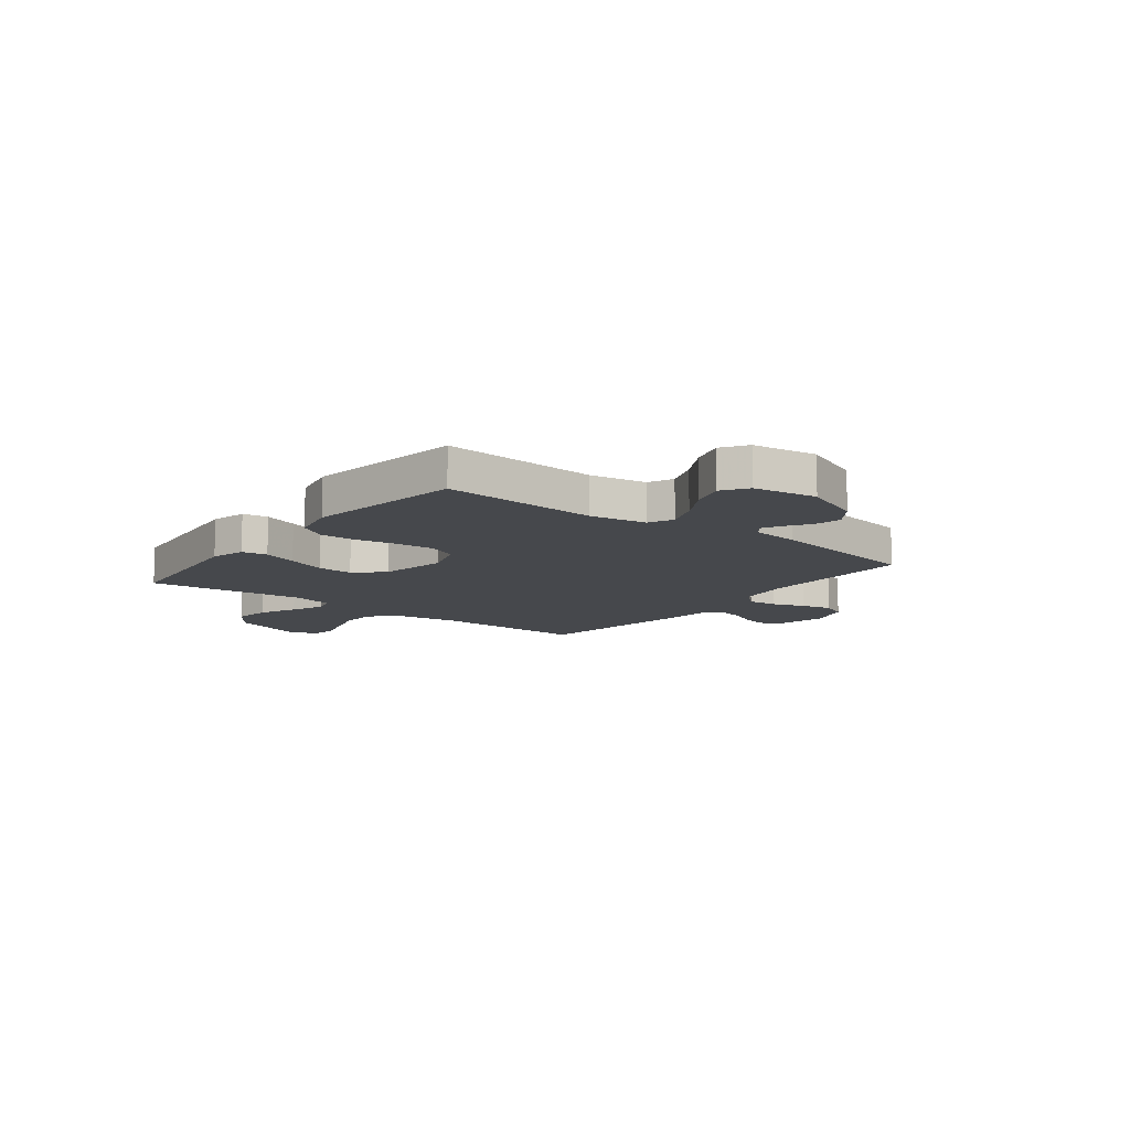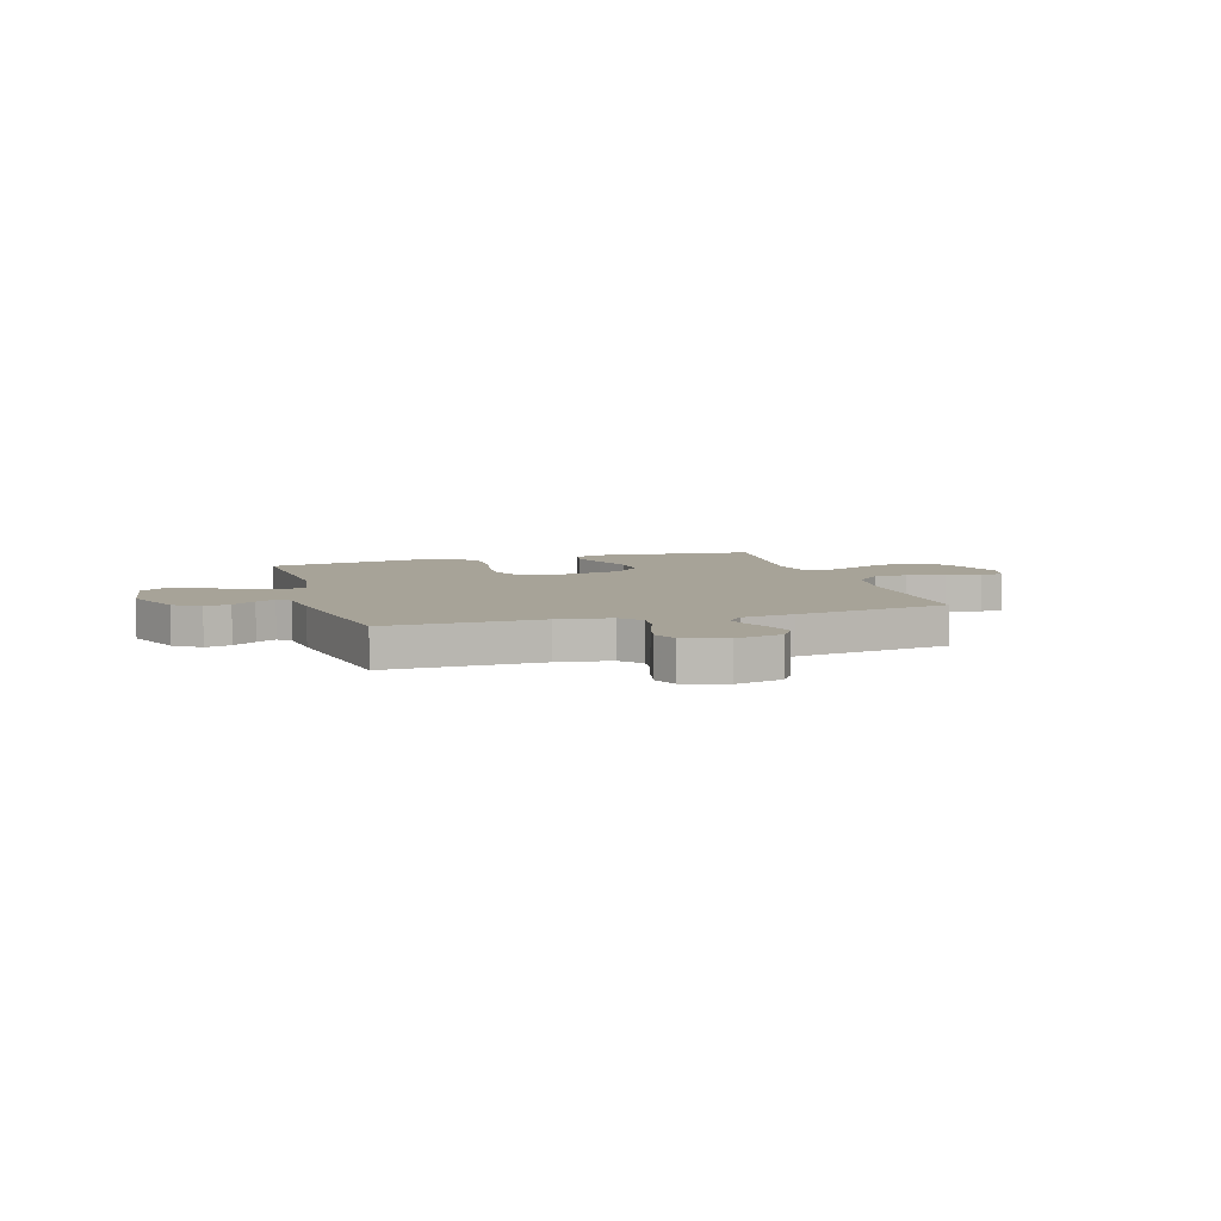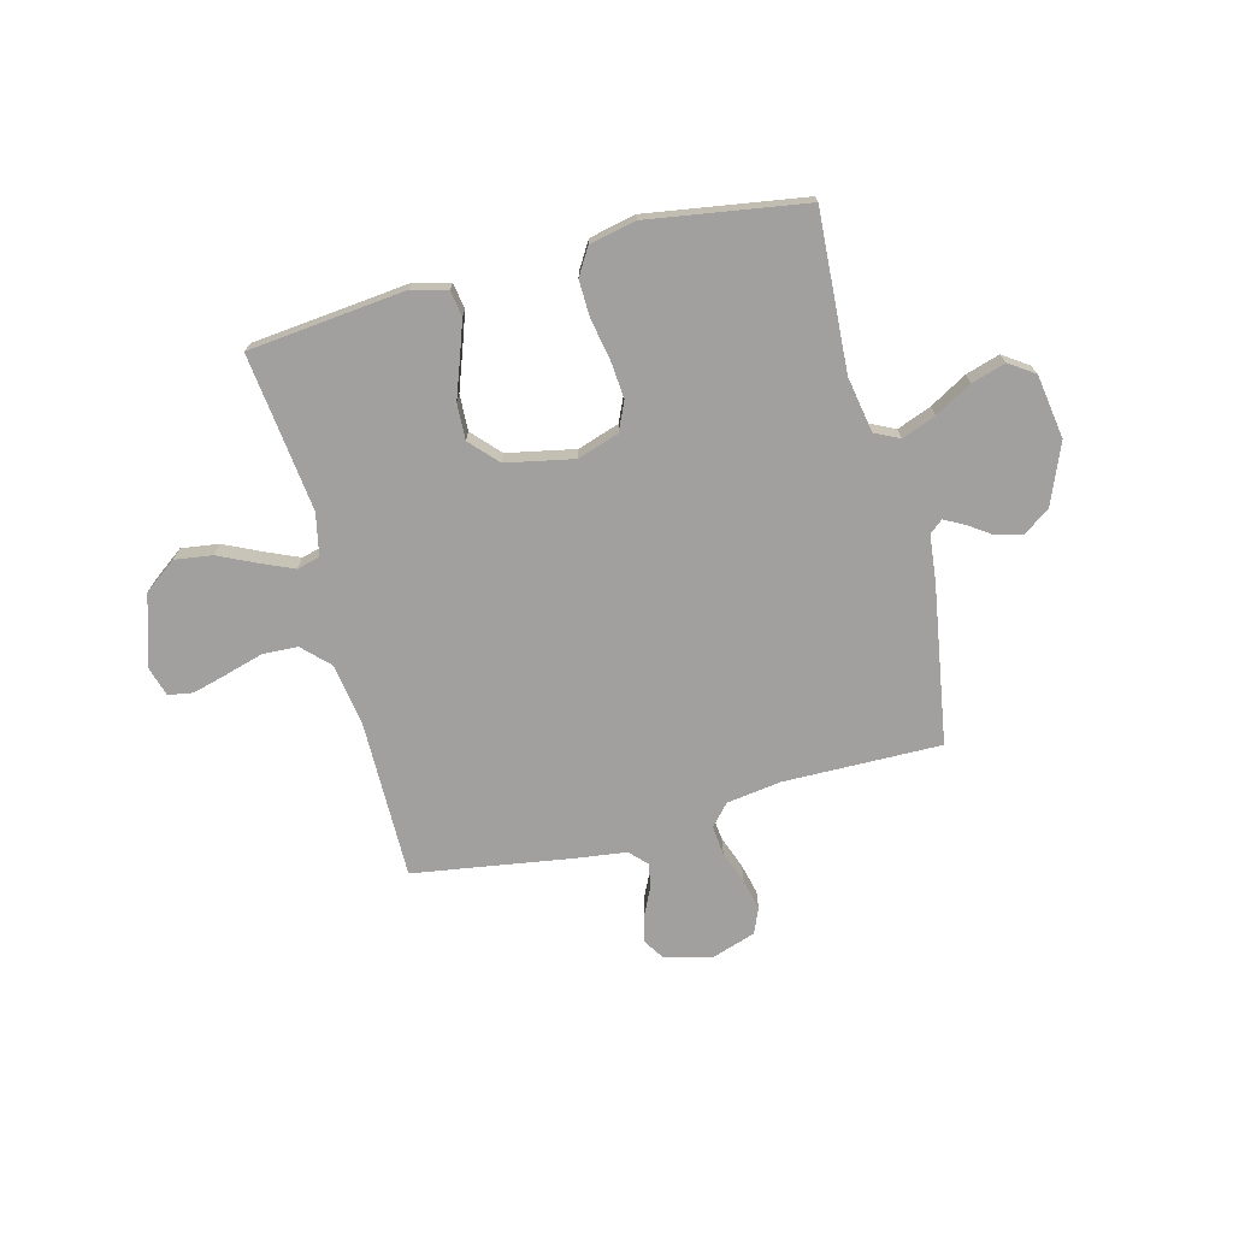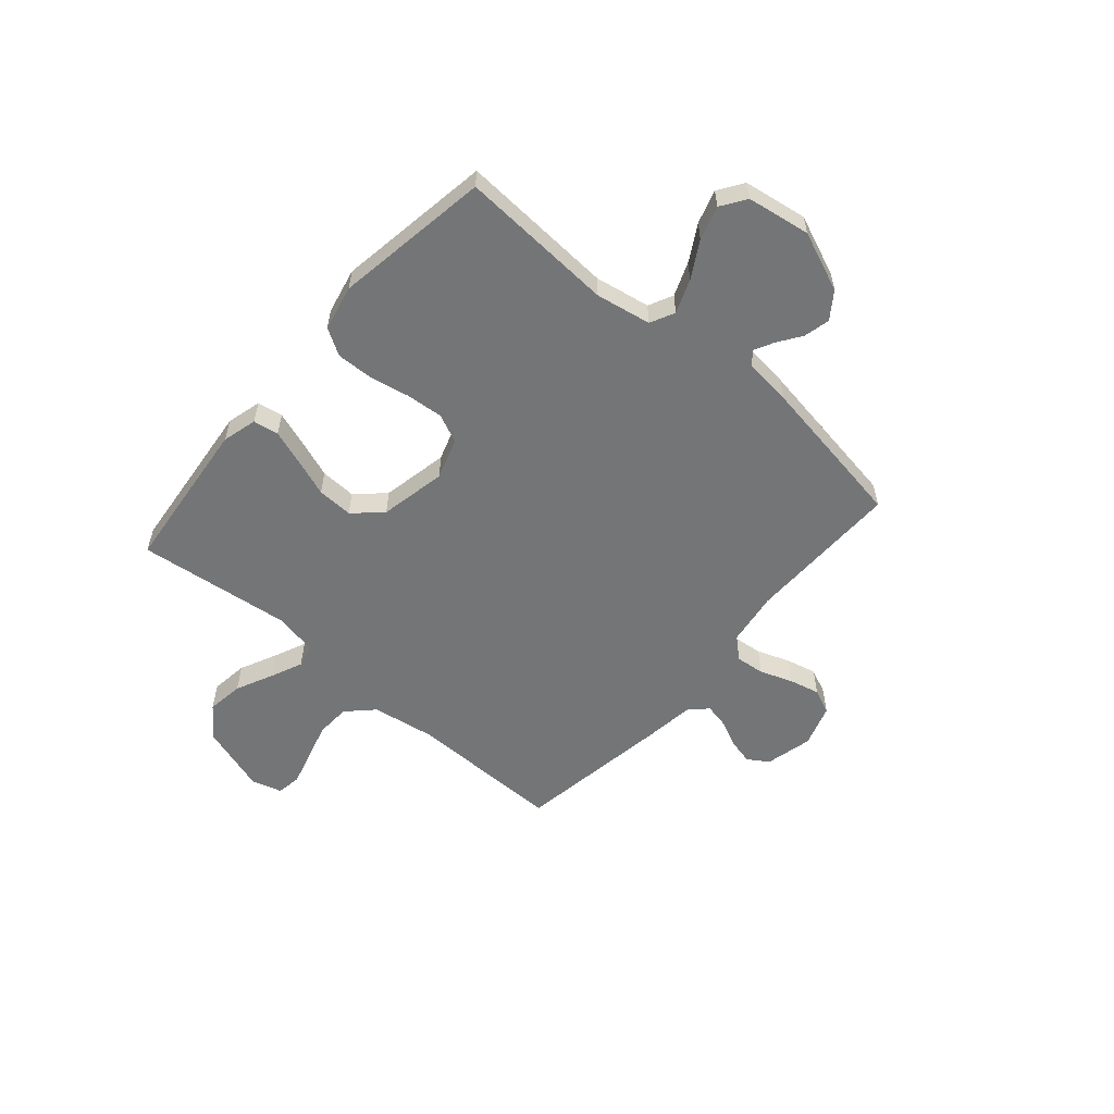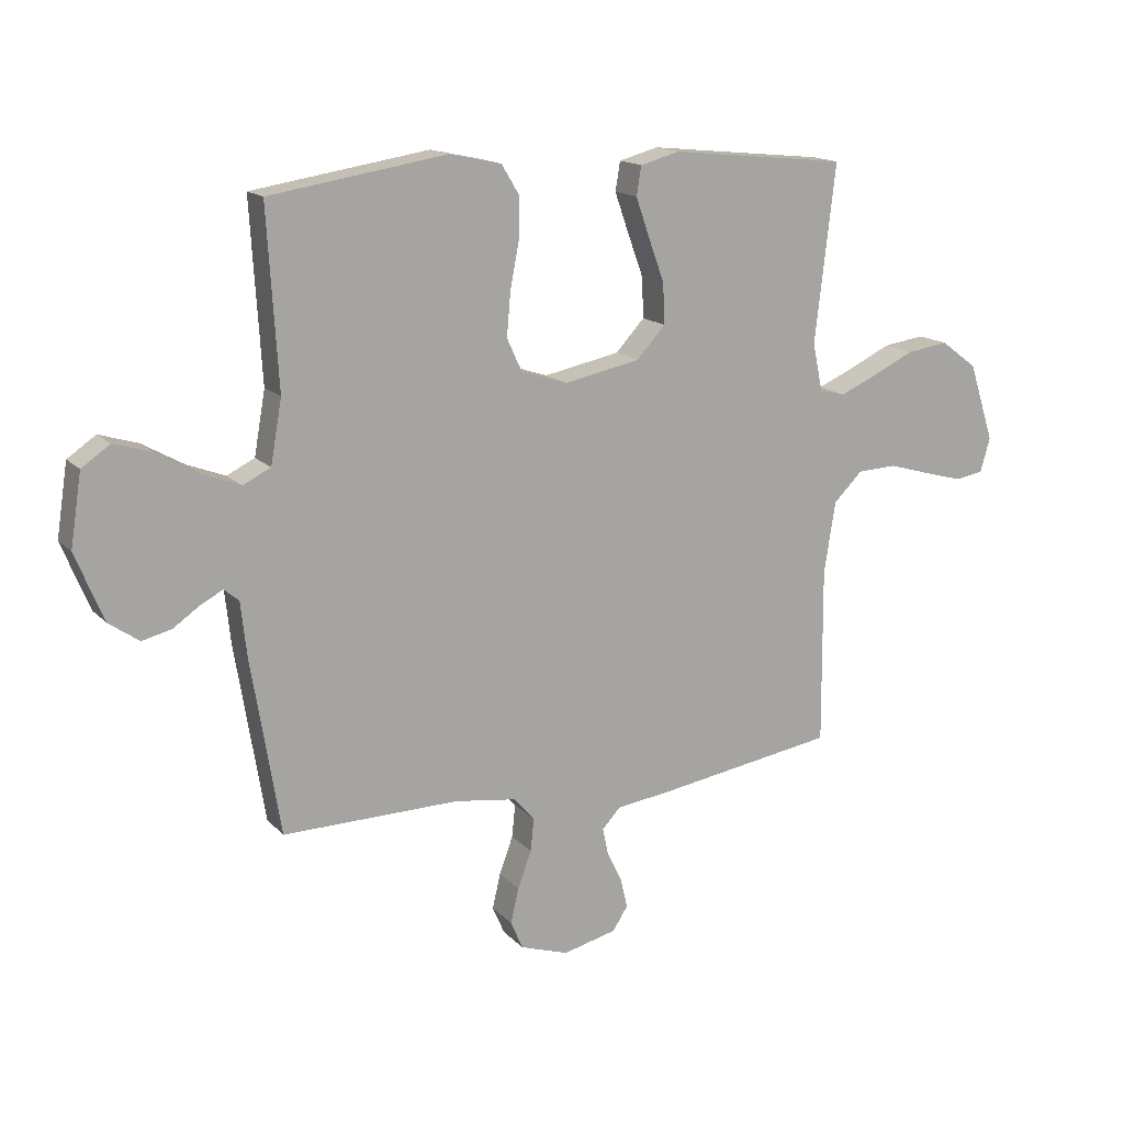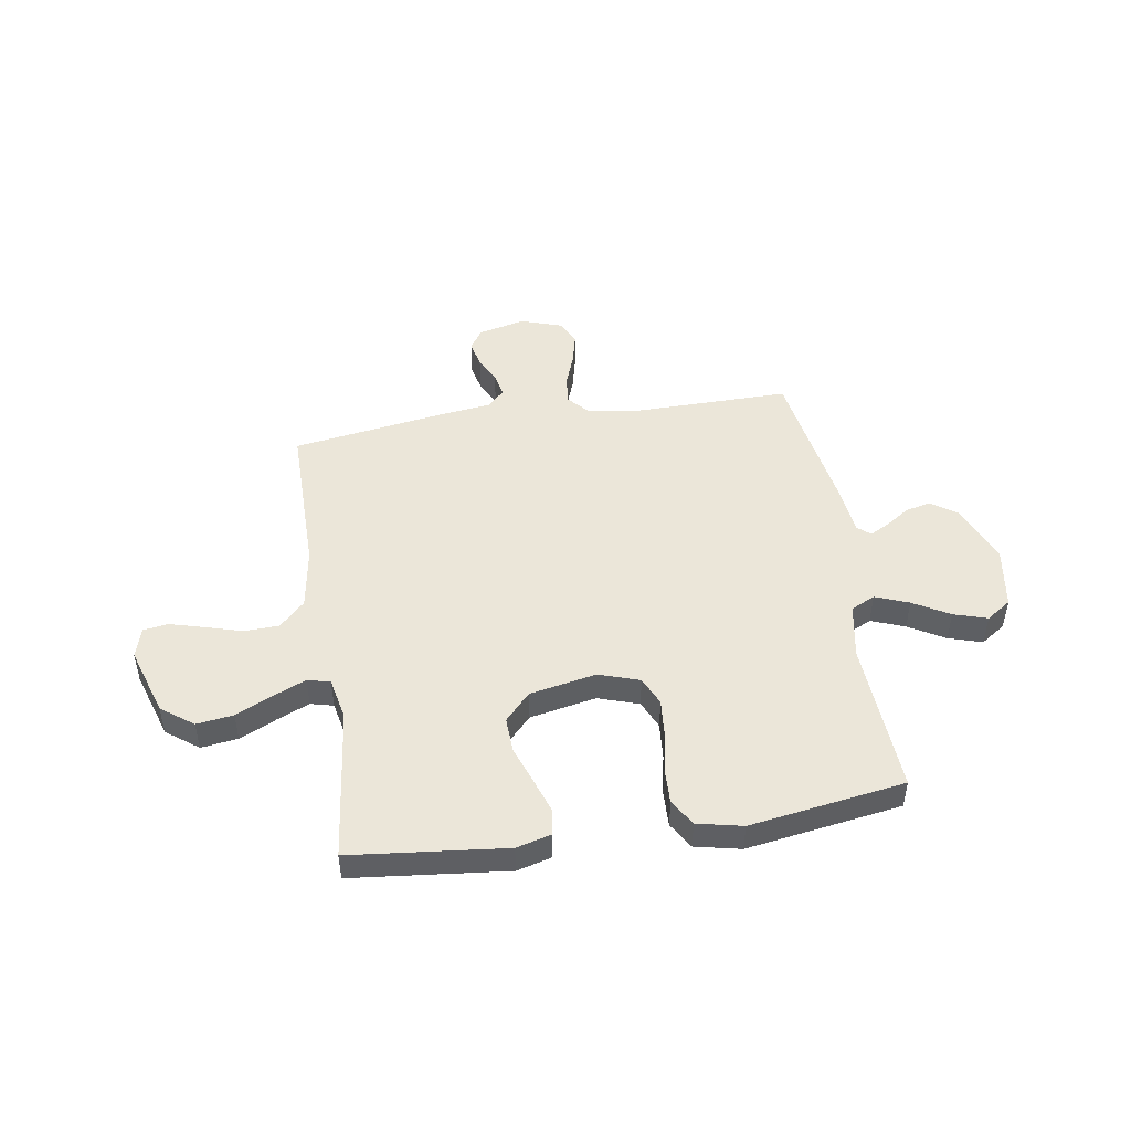
<metadata>
{"format":"obj","ext":"obj","renderer":"f3d","projection":"perspective","resolution":1024,"background":"white","views":[{"elev":-11.3,"azim":52.3,"up":"+Y"},{"elev":6.8,"azim":163.1,"up":"+Y"},{"elev":-71.8,"azim":14.6,"up":"+Y"},{"elev":-56.5,"azim":49.2,"up":"+Y"},{"elev":15.4,"azim":152.7,"up":"+Z"},{"elev":48.1,"azim":-8.8,"up":"+Y"}]}
</metadata>
<code>
v 0.5 0.07 0.5
v 0.482 0.07 0.2
v 0.501 0.07 0.093
v 0.548 0.07 0.07
v 0.613 0.07 0.095
v 0.683 0.07 0.135
v 0.748 0.07 0.155
v 0.796 0.07 0.122
v 0.815 0.07 0
v 0.768 0.07 -0.115
v 0.717 0.07 -0.151
v 0.667 0.07 -0.139
v 0.622 0.07 -0.108
v 0.584 0.07 -0.088
v 0.559 0.07 -0.109
v 0.549 0.07 -0.2
v 0.5 0.07 -0.5
v 0.2 0.07 -0.496
v 0.096 0.07 -0.511
v 0.06 0.07 -0.551
v 0.066 0.07 -0.607
v 0.089 0.07 -0.67
v 0.103 0.07 -0.729
v 0.082 0.07 -0.777
v 0 0.07 -0.804
v -0.091 0.07 -0.782
v -0.117 0.07 -0.742
v -0.105 0.07 -0.692
v -0.08 0.07 -0.64
v -0.07 0.07 -0.593
v -0.101 0.07 -0.56
v -0.2 0.07 -0.547
v -0.5 0.07 -0.5
v -0.498 0.07 -0.2
v -0.517 0.07 -0.079
v -0.566 0.07 -0.03
v -0.633 0.07 -0.027
v -0.706 0.07 -0.048
v -0.772 0.07 -0.066
v -0.819 0.07 -0.058
v -0.836 0.07 0
v -0.793 0.07 0.133
v -0.731 0.07 0.179
v -0.66 0.07 0.169
v -0.588 0.07 0.135
v -0.526 0.07 0.108
v -0.482 0.07 0.119
v -0.465 0.07 0.2
v -0.5 0.07 0.5
v -0.2 0.07 0.531
v -0.133 0.07 0.513
v -0.125 0.07 0.464
v -0.148 0.07 0.398
v -0.175 0.07 0.324
v -0.178 0.07 0.255
v -0.129 0.07 0.202
v 0 0.07 0.176
v 0.079 0.07 0.202
v 0.104 0.07 0.257
v 0.098 0.07 0.329
v 0.083 0.07 0.407
v 0.081 0.07 0.477
v 0.112 0.07 0.528
v 0.2 0.07 0.547
v 0.5 0 0.5
v 0.482 0 0.2
v 0.501 0 0.093
v 0.548 0 0.07
v 0.613 0 0.095
v 0.683 0 0.135
v 0.748 0 0.155
v 0.796 0 0.122
v 0.815 0 0
v 0.768 0 -0.115
v 0.717 0 -0.151
v 0.667 0 -0.139
v 0.622 0 -0.108
v 0.584 0 -0.088
v 0.559 0 -0.109
v 0.549 0 -0.2
v 0.5 0 -0.5
v 0.2 0 -0.496
v 0.096 0 -0.511
v 0.06 0 -0.551
v 0.066 0 -0.607
v 0.089 0 -0.67
v 0.103 0 -0.729
v 0.082 0 -0.777
v 0 0 -0.804
v -0.091 0 -0.782
v -0.117 0 -0.742
v -0.105 0 -0.692
v -0.08 0 -0.64
v -0.07 0 -0.593
v -0.101 0 -0.56
v -0.2 0 -0.547
v -0.5 0 -0.5
v -0.498 0 -0.2
v -0.517 0 -0.079
v -0.566 0 -0.03
v -0.633 0 -0.027
v -0.706 0 -0.048
v -0.772 0 -0.066
v -0.819 0 -0.058
v -0.836 0 0
v -0.793 0 0.133
v -0.731 0 0.179
v -0.66 0 0.169
v -0.588 0 0.135
v -0.526 0 0.108
v -0.482 0 0.119
v -0.465 0 0.2
v -0.5 0 0.5
v -0.2 0 0.531
v -0.133 0 0.513
v -0.125 0 0.464
v -0.148 0 0.398
v -0.175 0 0.324
v -0.178 0 0.255
v -0.129 0 0.202
v 0 0 0.176
v 0.079 0 0.202
v 0.104 0 0.257
v 0.098 0 0.329
v 0.083 0 0.407
v 0.081 0 0.477
v 0.112 0 0.528
v 0.2 0 0.547
f 63 64 1 2
f 60 61 62 63
f 59 60 63 2
f 58 59 2 3
f 57 58 3 4
f 51 52 53 54
f 49 50 51 54
f 48 49 54 55
f 47 48 55 56
f 42 43 44 45
f 42 45 46
f 41 42 46
f 37 38 39 40
f 37 40 41 46
f 31 32 33 34
f 31 34 35
f 30 31 35
f 26 27 28 29
f 26 29 30
f 25 26 30
f 24 25 30
f 21 22 23 24
f 20 21 24 30
f 19 20 30 35
f 15 16 17 18
f 15 18 19 35
f 10 11 12 13
f 10 13 14
f 9 10 14
f 8 9 14
f 5 6 7 8
f 4 5 8 14
f 57 4 14 15
f 36 37 46 47
f 36 47 56 57
f 15 35 36 57
f 66 65 128 127
f 127 126 125 124
f 66 127 124 123
f 67 66 123 122
f 68 67 122 121
f 118 117 116 115
f 118 115 114 113
f 119 118 113 112
f 120 119 112 111
f 109 108 107 106
f 110 109 106
f 110 106 105
f 104 103 102 101
f 110 105 104 101
f 98 97 96 95
f 99 98 95
f 99 95 94
f 93 92 91 90
f 94 93 90
f 94 90 89
f 94 89 88
f 88 87 86 85
f 94 88 85 84
f 99 94 84 83
f 82 81 80 79
f 99 83 82 79
f 77 76 75 74
f 78 77 74
f 78 74 73
f 78 73 72
f 72 71 70 69
f 78 72 69 68
f 79 78 68 121
f 111 110 101 100
f 121 120 111 100
f 121 100 99 79
f 1 65 66 2
f 2 66 67 3
f 3 67 68 4
f 4 68 69 5
f 5 69 70 6
f 6 70 71 7
f 7 71 72 8
f 8 72 73 9
f 9 73 74 10
f 10 74 75 11
f 11 75 76 12
f 12 76 77 13
f 13 77 78 14
f 14 78 79 15
f 15 79 80 16
f 16 80 81 17
f 17 81 82 18
f 18 82 83 19
f 19 83 84 20
f 20 84 85 21
f 21 85 86 22
f 22 86 87 23
f 23 87 88 24
f 24 88 89 25
f 25 89 90 26
f 26 90 91 27
f 27 91 92 28
f 28 92 93 29
f 29 93 94 30
f 30 94 95 31
f 31 95 96 32
f 32 96 97 33
f 33 97 98 34
f 34 98 99 35
f 35 99 100 36
f 36 100 101 37
f 37 101 102 38
f 38 102 103 39
f 39 103 104 40
f 40 104 105 41
f 41 105 106 42
f 42 106 107 43
f 43 107 108 44
f 44 108 109 45
f 45 109 110 46
f 46 110 111 47
f 47 111 112 48
f 48 112 113 49
f 49 113 114 50
f 50 114 115 51
f 51 115 116 52
f 52 116 117 53
f 53 117 118 54
f 54 118 119 55
f 55 119 120 56
f 56 120 121 57
f 57 121 122 58
f 58 122 123 59
f 59 123 124 60
f 60 124 125 61
f 61 125 126 62
f 62 126 127 63
f 63 127 128 64
f 64 128 65 1

</code>
